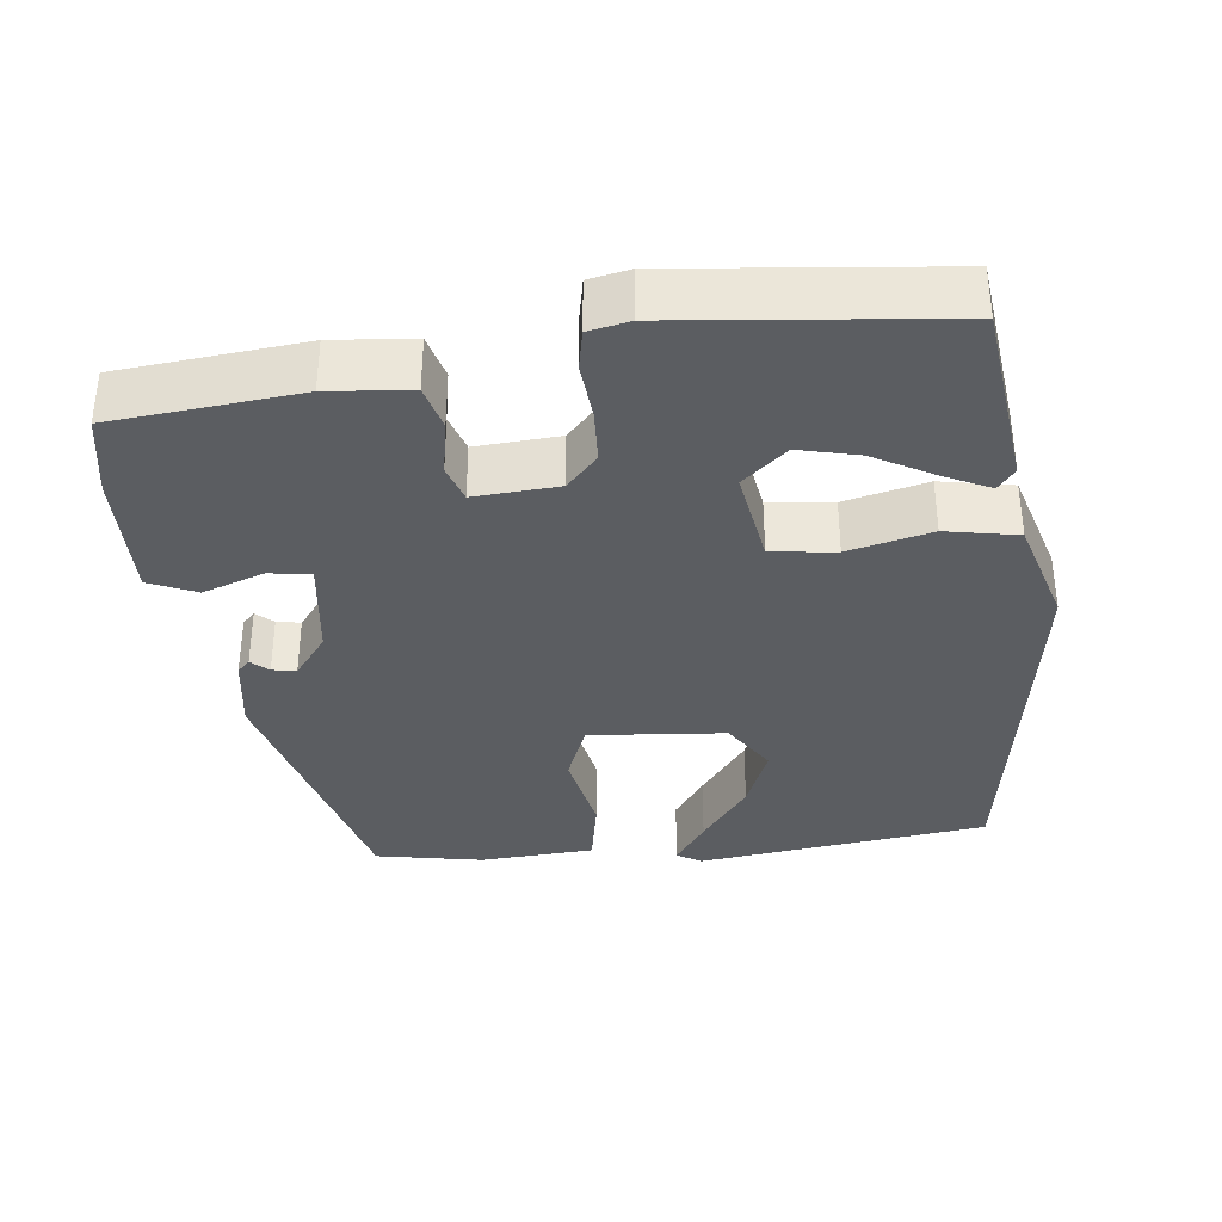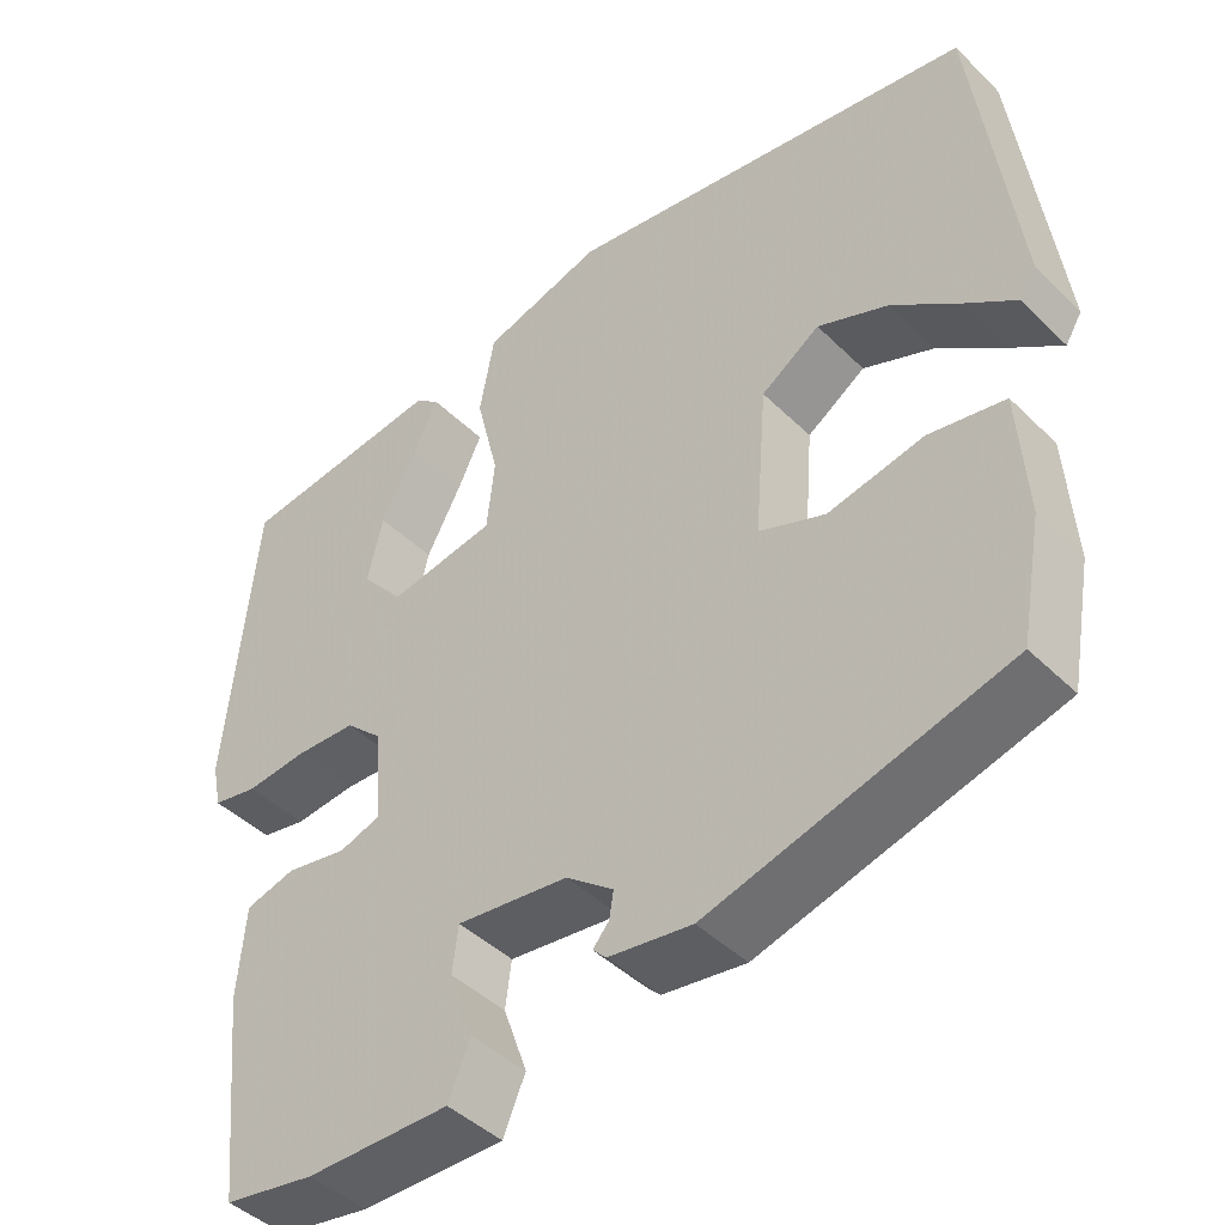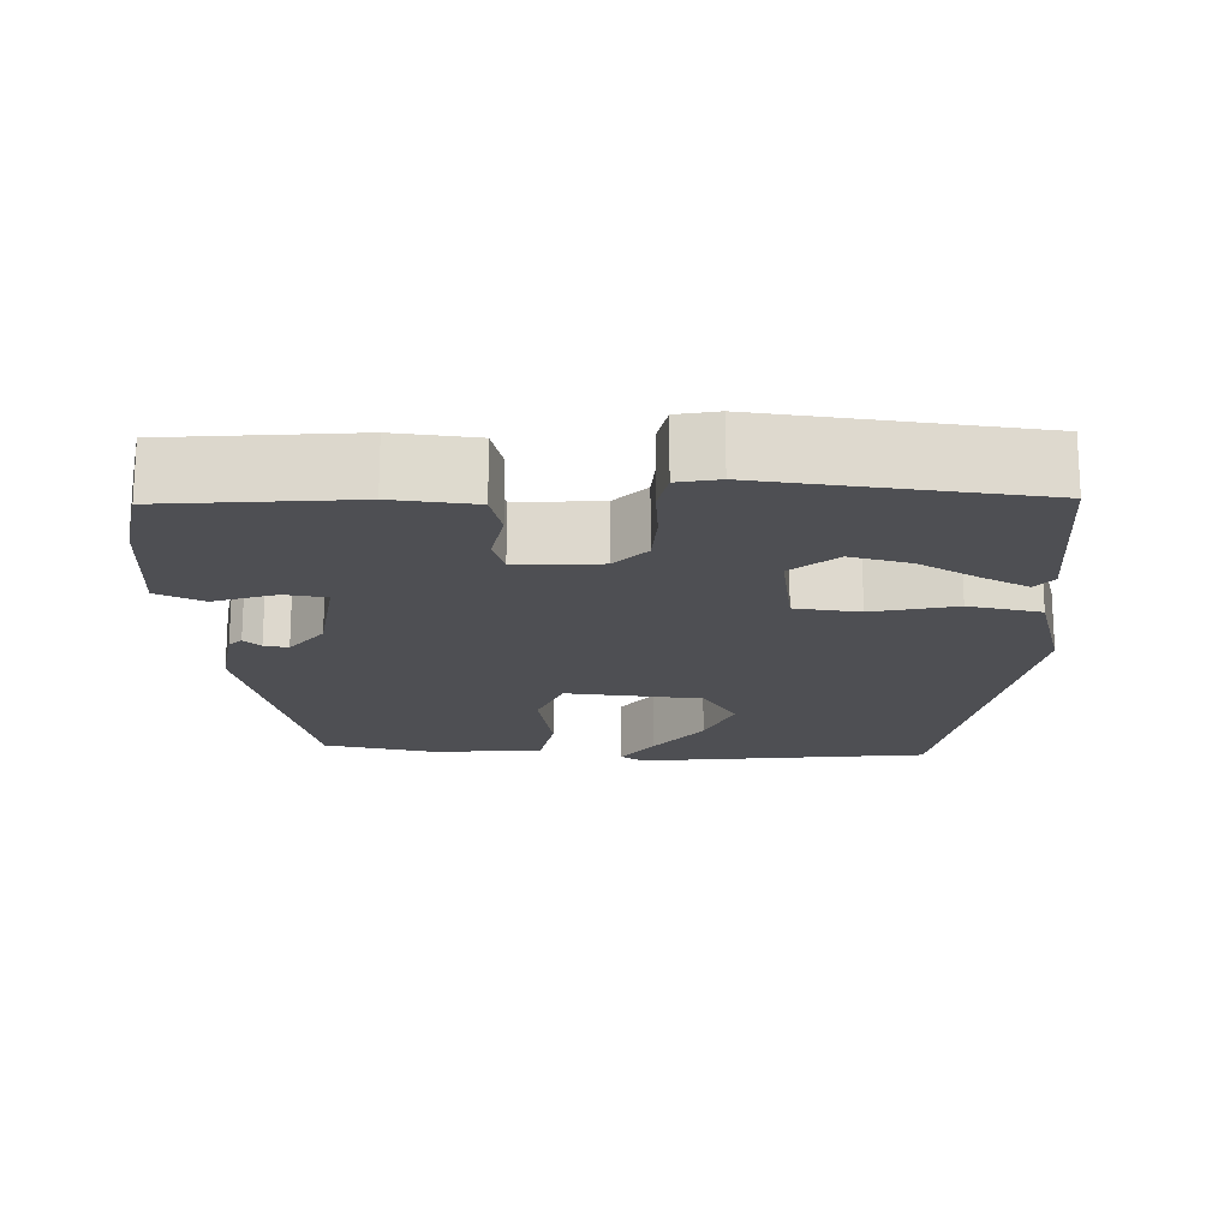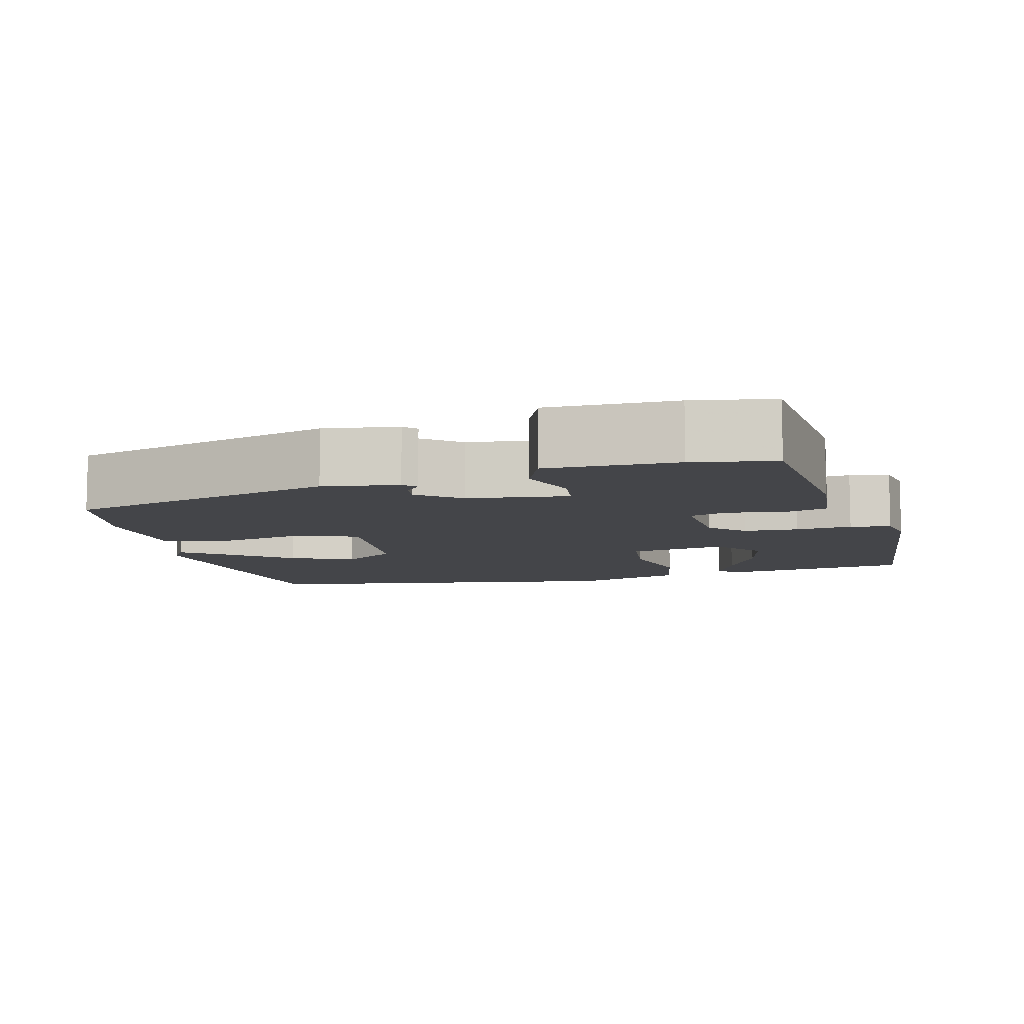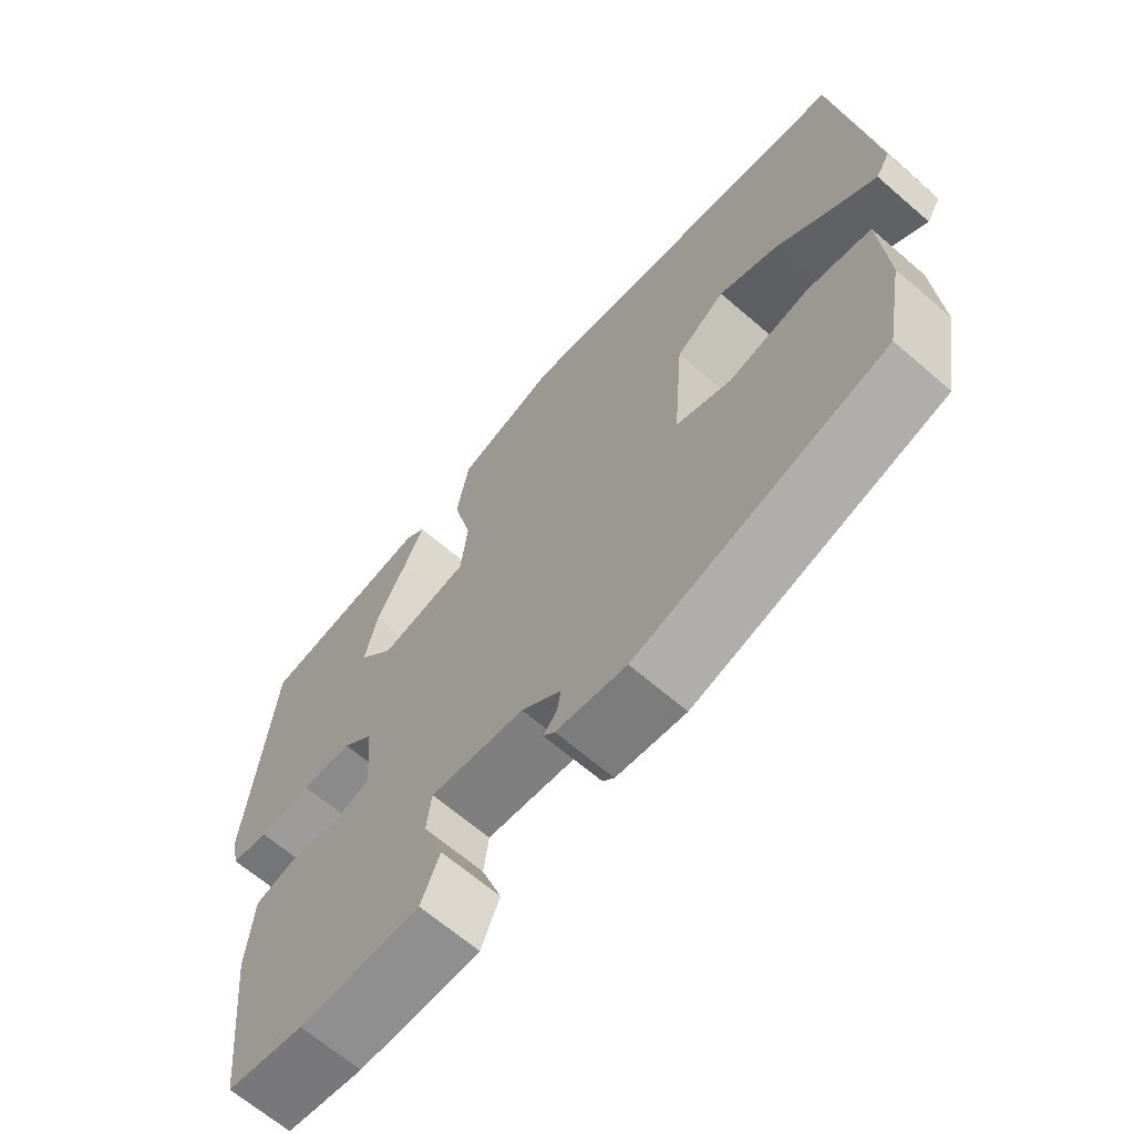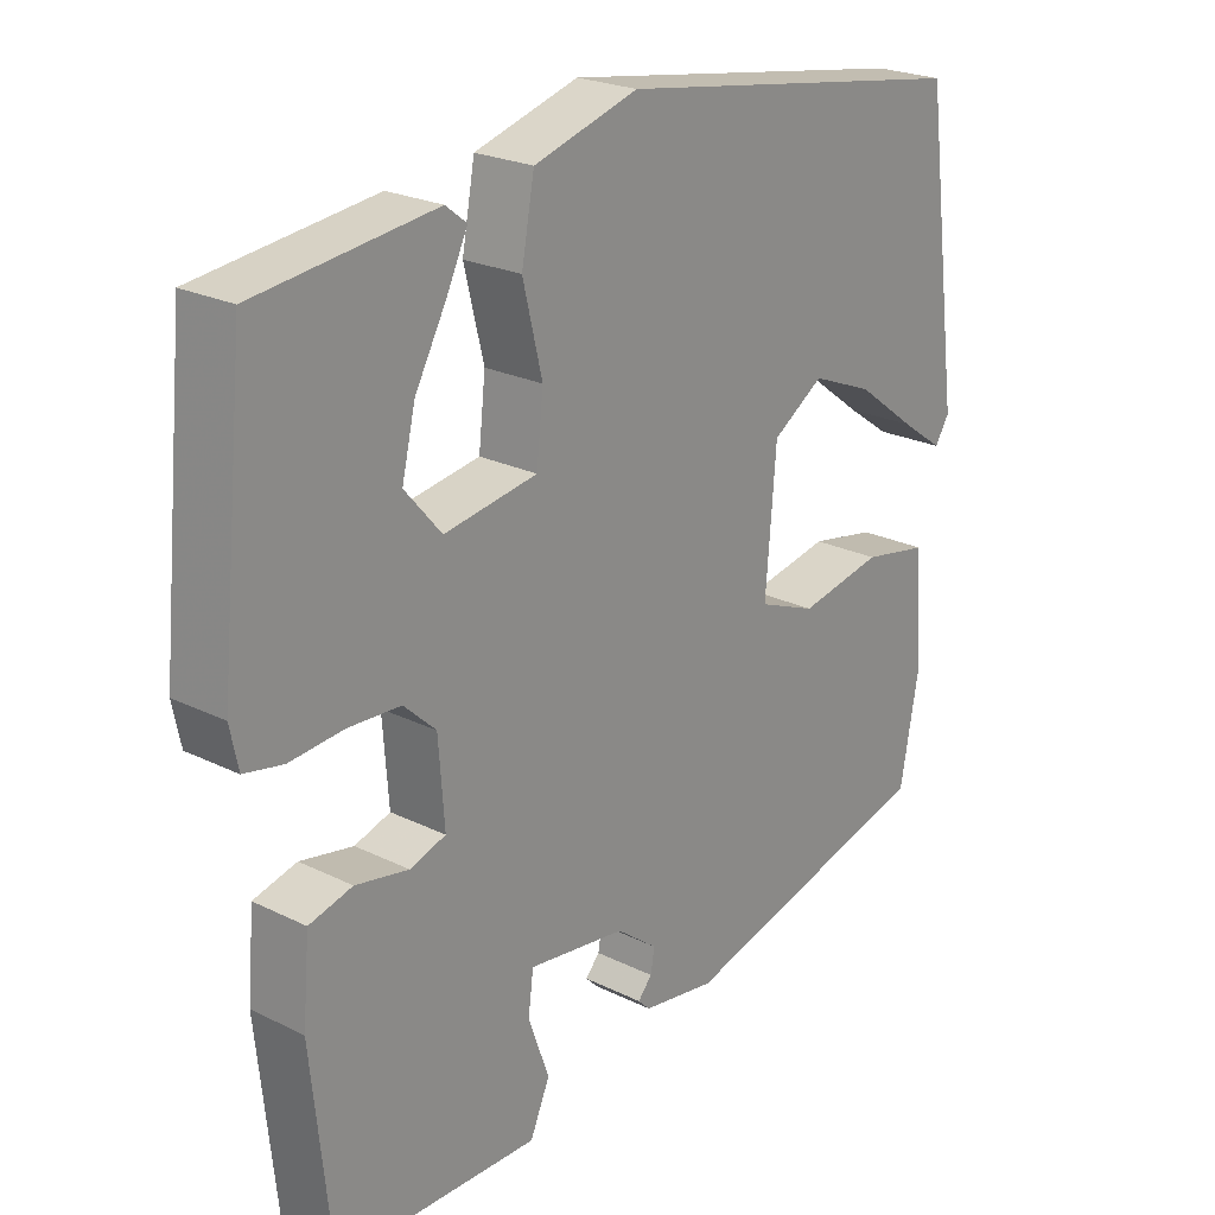
<metadata>
{"format":"obj","ext":"obj","renderer":"f3d","projection":"perspective","resolution":1024,"background":"white","views":[{"elev":-36.0,"azim":-83.9,"up":"+Y"},{"elev":-43.9,"azim":41.3,"up":"+Z"},{"elev":-18.1,"azim":-92.8,"up":"+Y"},{"elev":-9.0,"azim":-166.0,"up":"+Y"},{"elev":-65.7,"azim":49.1,"up":"+Z"},{"elev":23.1,"azim":-49.9,"up":"+Z"}]}
</metadata>
<code>
v 0.481 0.07 0.429
v 0.53 0.07 0.056
v 0.511 0.07 0.025
v 0.454 0.07 0.065
v 0.374 0.07 0.125
v 0.292 0.07 0.158
v 0.224 0.07 0.113
v 0.21 0.07 -0.062
v 0.287 0.07 -0.092
v 0.398 0.07 -0.069
v 0.486 0.07 -0.085
v 0.496 0.07 -0.232
v 0.471 0.07 -0.37
v 0.125 0.07 -0.466
v 0.028 0.07 -0.452
v 0.012 0.07 -0.436
v 0.031 0.07 -0.414
v 0.036 0.07 -0.383
v -0.019 0.07 -0.341
v -0.149 0.07 -0.325
v -0.156 0.07 -0.379
v -0.128 0.07 -0.458
v -0.154 0.07 -0.519
v -0.321 0.07 -0.518
v -0.427 0.07 -0.5
v -0.452 0.07 -0.26
v -0.443 0.07 -0.154
v -0.385 0.07 -0.138
v -0.314 0.07 -0.151
v -0.266 0.07 -0.135
v -0.274 0.07 -0.027
v -0.317 0.07 0.013
v -0.387 0.07 0.016
v -0.459 0.07 0.009
v -0.511 0.07 0.019
v -0.522 0.07 0.072
v -0.488 0.07 0.42
v -0.249 0.07 0.45
v -0.221 0.07 0.428
v -0.249 0.07 0.369
v -0.291 0.07 0.291
v -0.309 0.07 0.214
v -0.26 0.07 0.157
v -0.136 0.07 0.178
v -0.127 0.07 0.261
v -0.153 0.07 0.368
v -0.136 0.07 0.461
v 0.003 0.07 0.503
v 0.481 0 0.429
v 0.53 0 0.056
v 0.511 0 0.025
v 0.454 0 0.065
v 0.374 0 0.125
v 0.292 0 0.158
v 0.224 0 0.113
v 0.21 0 -0.062
v 0.287 0 -0.092
v 0.398 0 -0.069
v 0.486 0 -0.085
v 0.496 0 -0.232
v 0.471 0 -0.37
v 0.125 0 -0.466
v 0.028 0 -0.452
v 0.012 0 -0.436
v 0.031 0 -0.414
v 0.036 0 -0.383
v -0.019 0 -0.341
v -0.149 0 -0.325
v -0.156 0 -0.379
v -0.128 0 -0.458
v -0.154 0 -0.519
v -0.321 0 -0.518
v -0.427 0 -0.5
v -0.452 0 -0.26
v -0.443 0 -0.154
v -0.385 0 -0.138
v -0.314 0 -0.151
v -0.266 0 -0.135
v -0.274 0 -0.027
v -0.317 0 0.013
v -0.387 0 0.016
v -0.459 0 0.009
v -0.511 0 0.019
v -0.522 0 0.072
v -0.488 0 0.42
v -0.249 0 0.45
v -0.221 0 0.428
v -0.249 0 0.369
v -0.291 0 0.291
v -0.309 0 0.214
v -0.26 0 0.157
v -0.136 0 0.178
v -0.127 0 0.261
v -0.153 0 0.368
v -0.136 0 0.461
v 0.003 0 0.503
f 45 46 47 48
f 44 45 48 1
f 38 39 40 41
f 36 37 38 41
f 36 41 42
f 33 34 35 36
f 32 33 36 42
f 31 32 42 43
f 26 27 28 29
f 26 29 30
f 25 26 30
f 24 25 30
f 21 22 23 24
f 20 21 24 30
f 19 20 30 31
f 14 15 16 17
f 14 17 18
f 13 14 18
f 9 10 11 12
f 8 9 12 13
f 2 3 4 5
f 1 2 5
f 1 5 6
f 44 1 6 7
f 8 13 18 19
f 19 31 43 44
f 7 8 19 44
f 96 95 94 93
f 49 96 93 92
f 89 88 87 86
f 89 86 85 84
f 90 89 84
f 84 83 82 81
f 90 84 81 80
f 91 90 80 79
f 77 76 75 74
f 78 77 74
f 78 74 73
f 78 73 72
f 72 71 70 69
f 78 72 69 68
f 79 78 68 67
f 65 64 63 62
f 66 65 62
f 66 62 61
f 60 59 58 57
f 61 60 57 56
f 53 52 51 50
f 53 50 49
f 54 53 49
f 55 54 49 92
f 67 66 61 56
f 92 91 79 67
f 92 67 56 55
f 1 49 50 2
f 2 50 51 3
f 3 51 52 4
f 4 52 53 5
f 5 53 54 6
f 6 54 55 7
f 7 55 56 8
f 8 56 57 9
f 9 57 58 10
f 10 58 59 11
f 11 59 60 12
f 12 60 61 13
f 13 61 62 14
f 14 62 63 15
f 15 63 64 16
f 16 64 65 17
f 17 65 66 18
f 18 66 67 19
f 19 67 68 20
f 20 68 69 21
f 21 69 70 22
f 22 70 71 23
f 23 71 72 24
f 24 72 73 25
f 25 73 74 26
f 26 74 75 27
f 27 75 76 28
f 28 76 77 29
f 29 77 78 30
f 30 78 79 31
f 31 79 80 32
f 32 80 81 33
f 33 81 82 34
f 34 82 83 35
f 35 83 84 36
f 36 84 85 37
f 37 85 86 38
f 38 86 87 39
f 39 87 88 40
f 40 88 89 41
f 41 89 90 42
f 42 90 91 43
f 43 91 92 44
f 44 92 93 45
f 45 93 94 46
f 46 94 95 47
f 47 95 96 48
f 48 96 49 1

</code>
